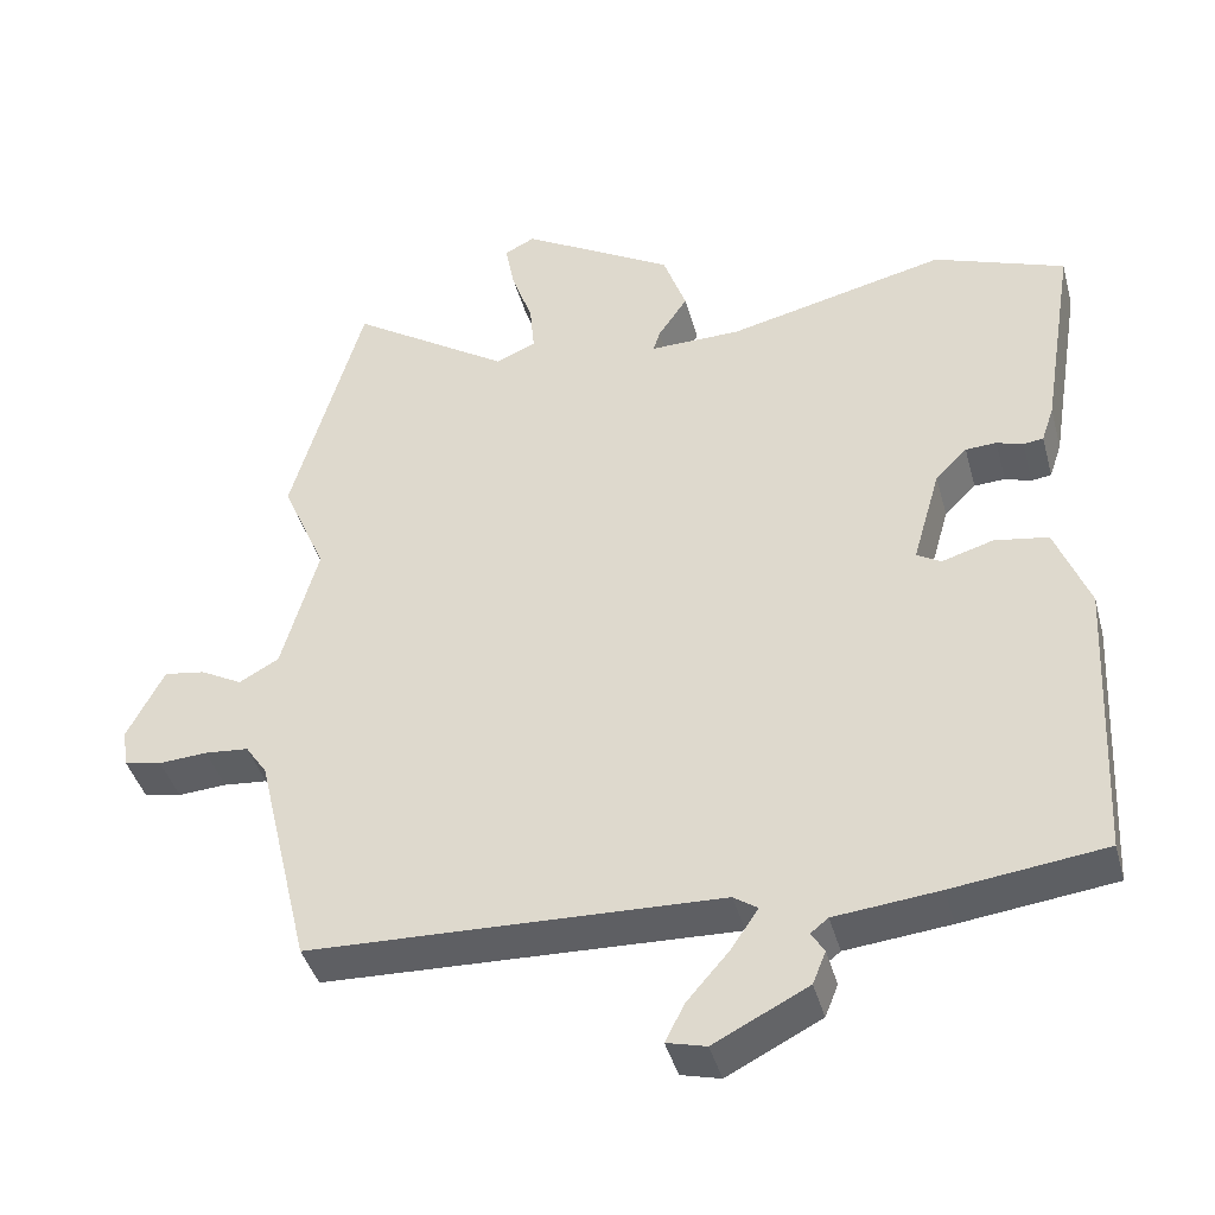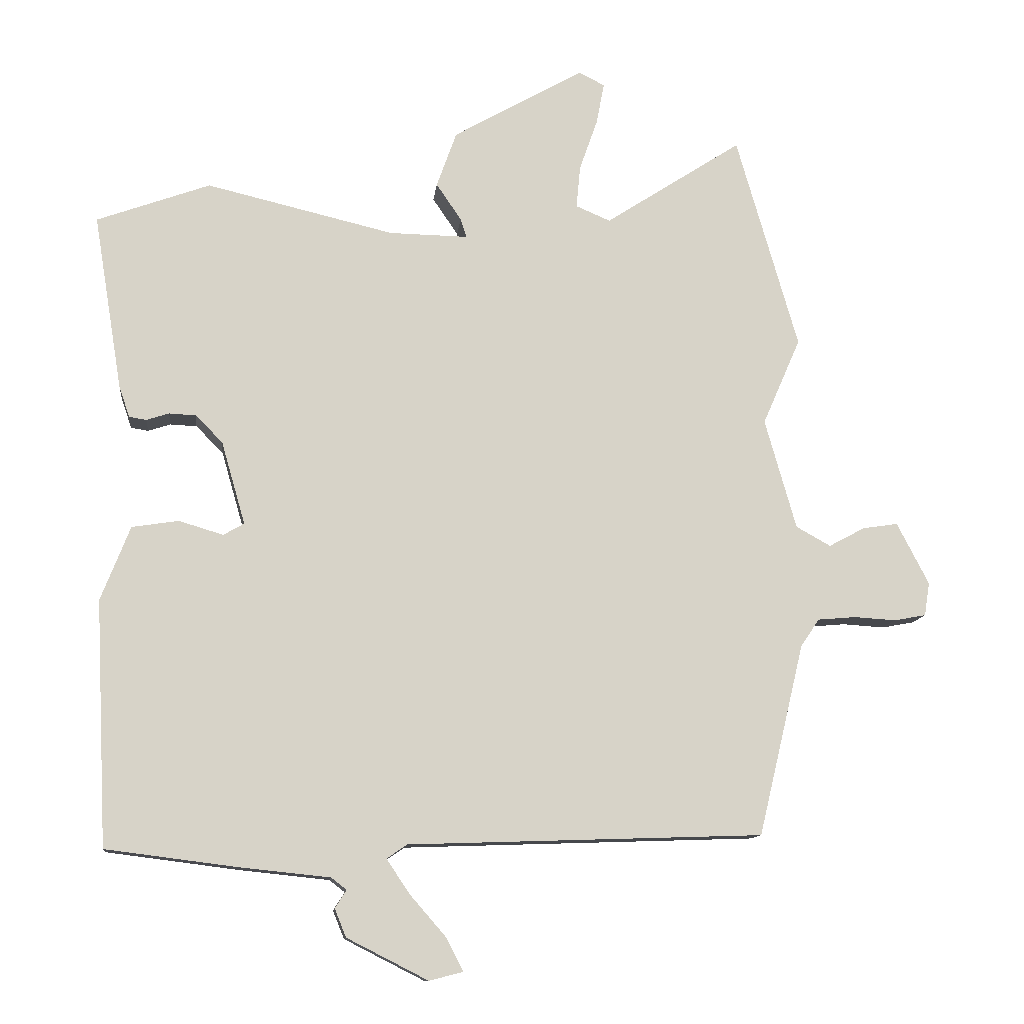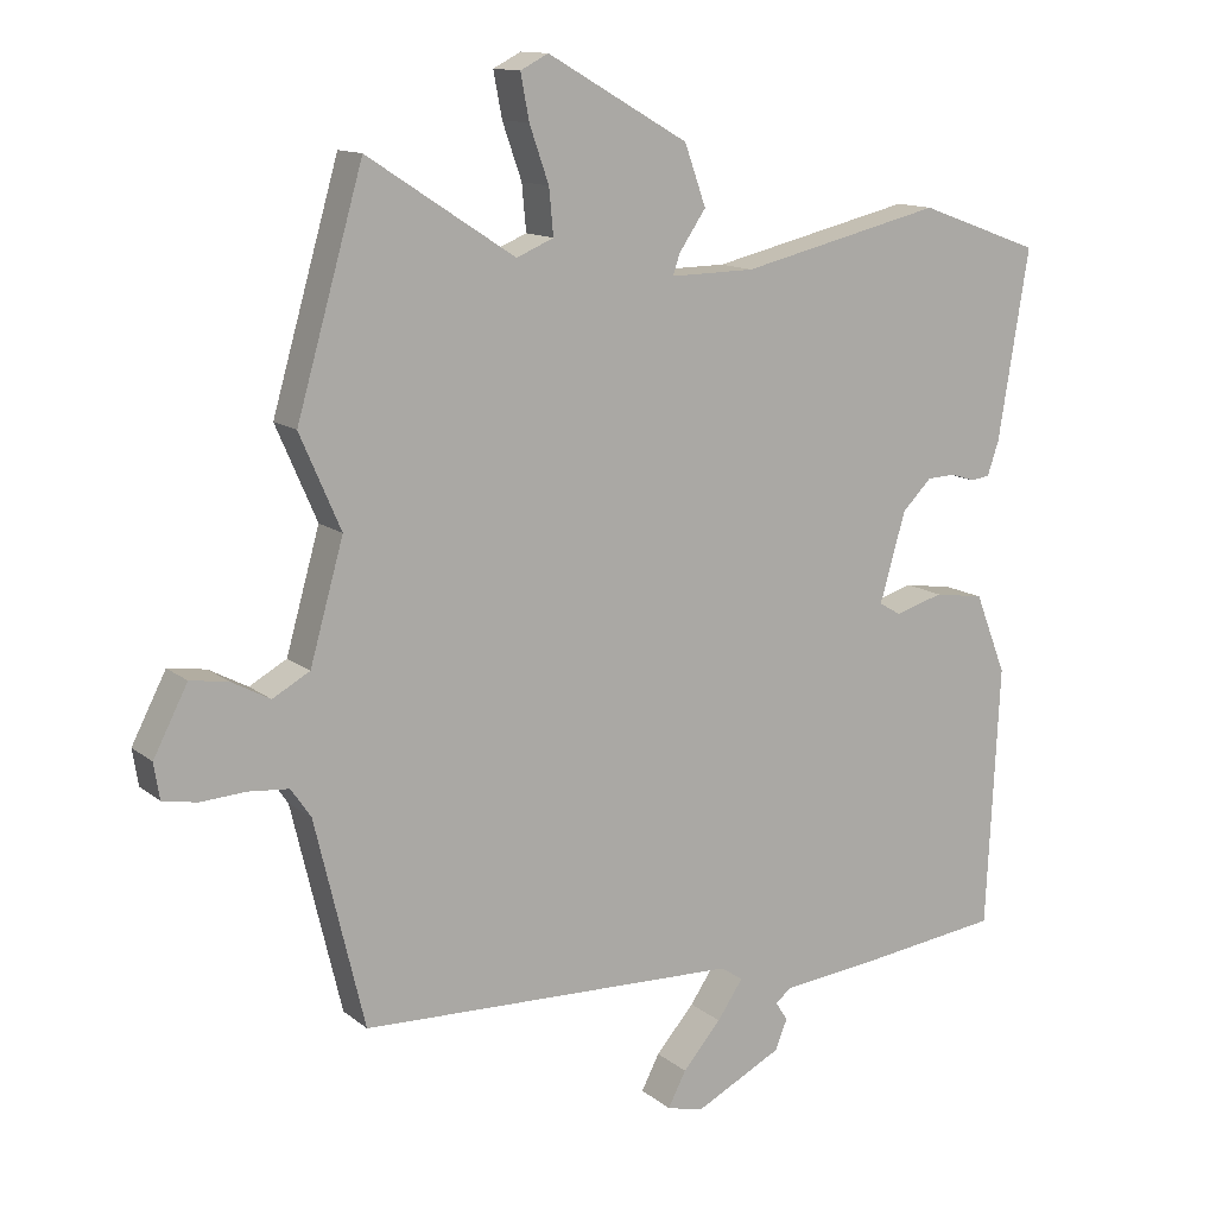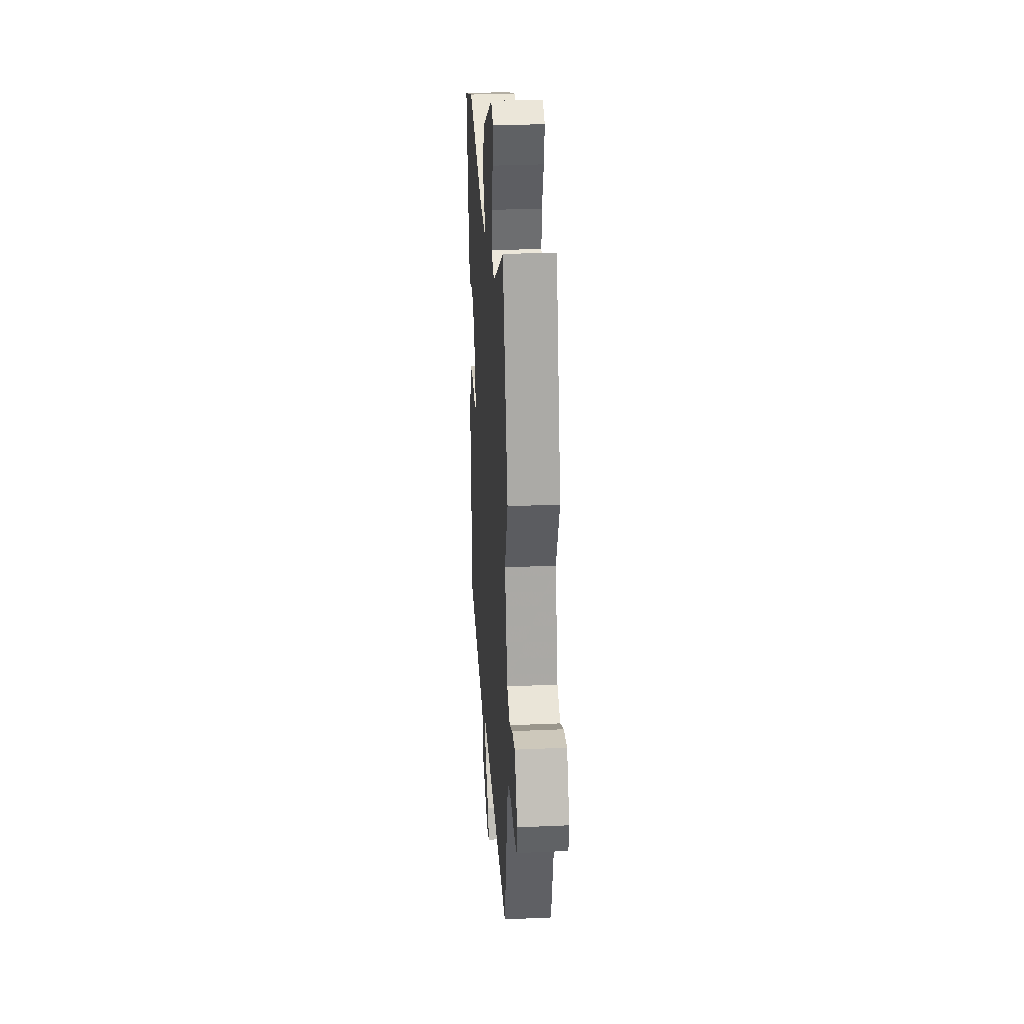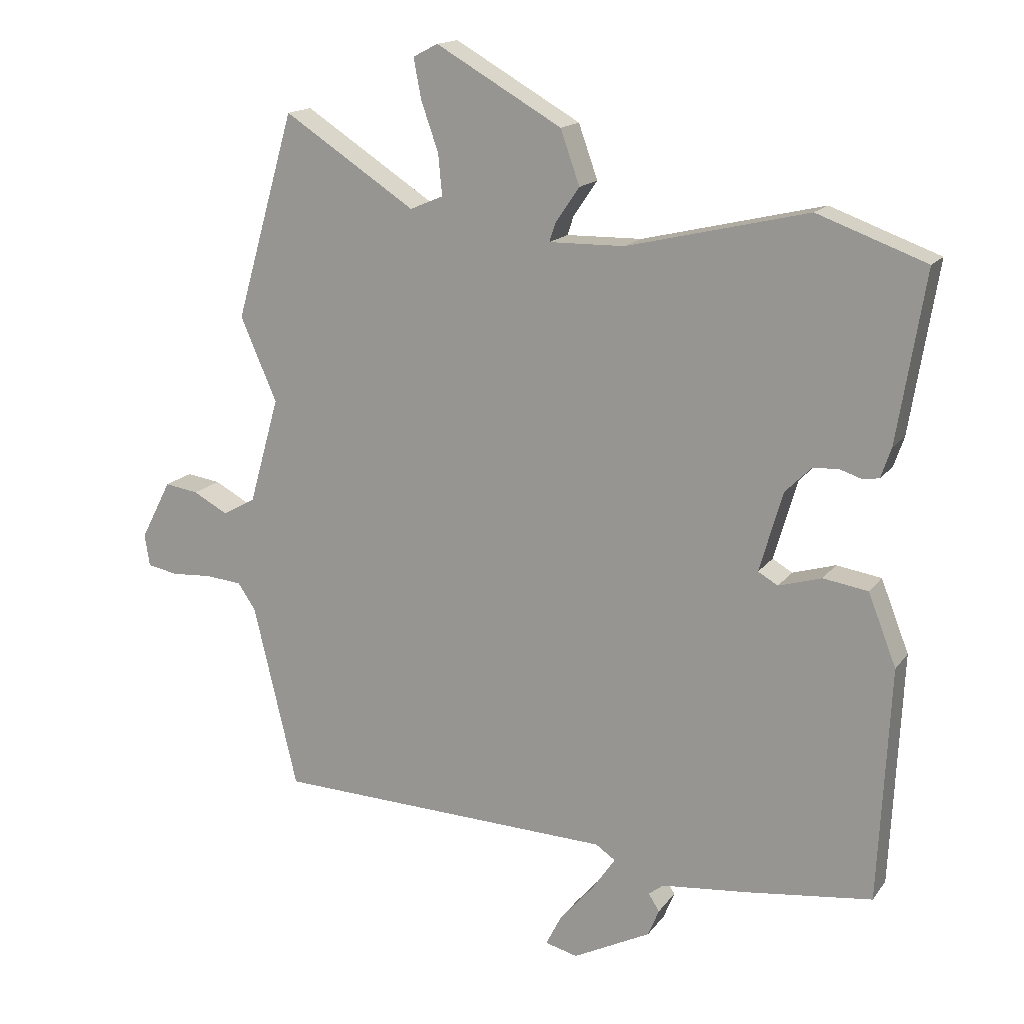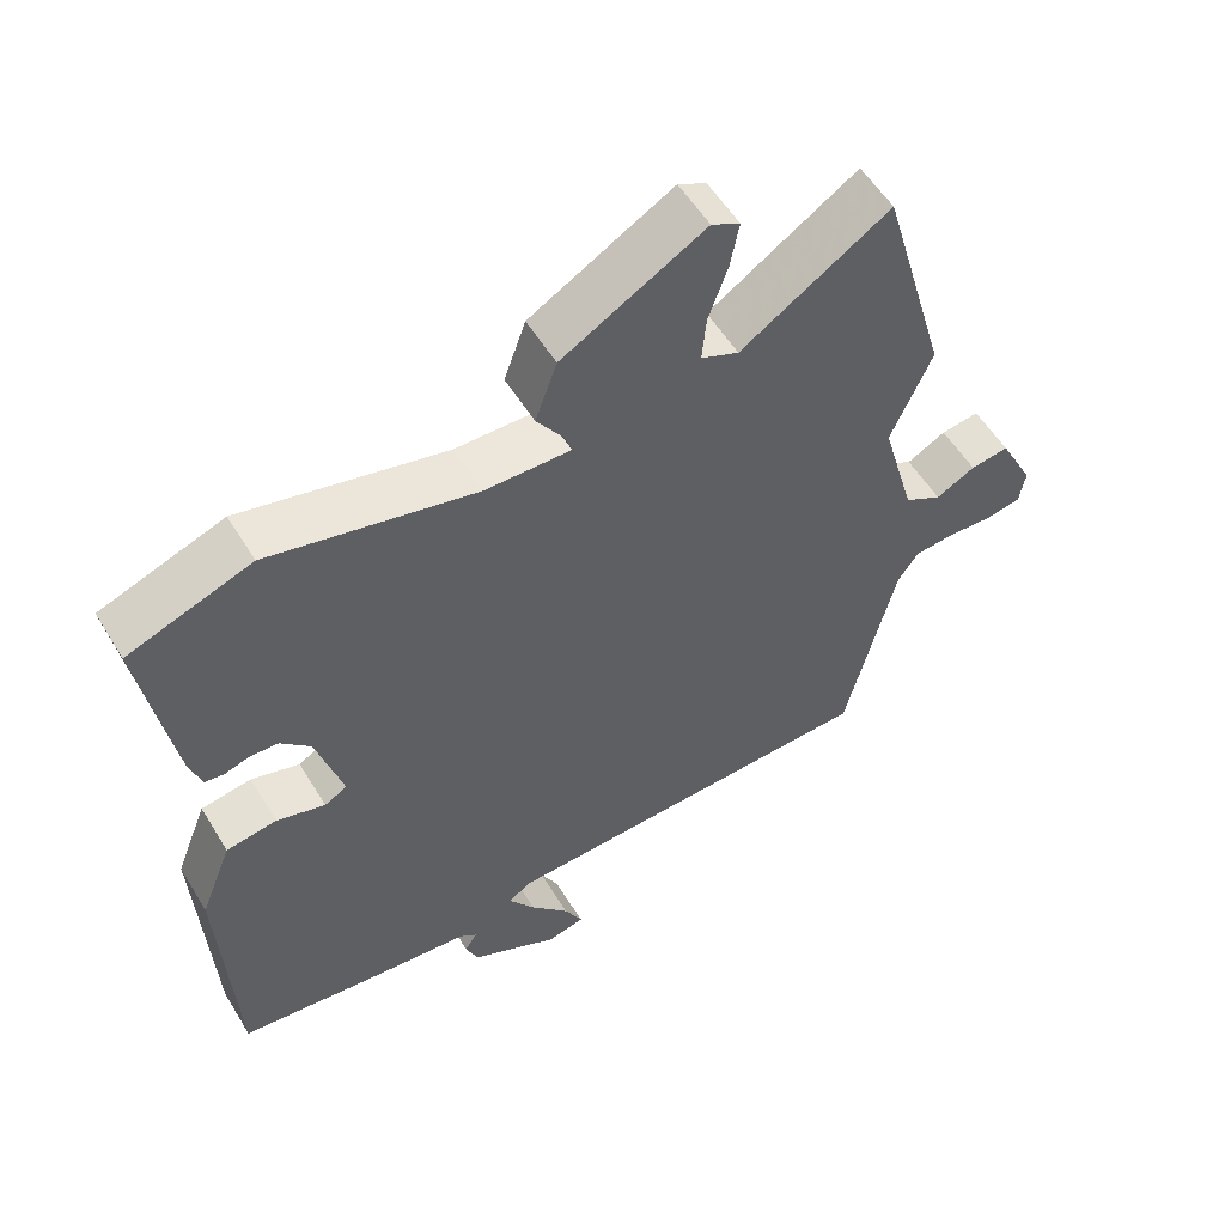
<metadata>
{"format":"obj","ext":"obj","renderer":"f3d","projection":"perspective","resolution":1024,"background":"white","views":[{"elev":-41.2,"azim":14.9,"up":"+Z"},{"elev":-11.8,"azim":173.7,"up":"+Z"},{"elev":12.9,"azim":-30.3,"up":"+Z"},{"elev":30.7,"azim":-93.7,"up":"+Z"},{"elev":15.9,"azim":23.8,"up":"+Z"},{"elev":55.4,"azim":149.0,"up":"+Z"}]}
</metadata>
<code>
v -0.551 0.07 0.323
v -0.458 0.07 0.646
v -0.252 0.07 0.512
v -0.2 0.07 0.534
v -0.206 0.07 0.598
v -0.233 0.07 0.675
v -0.245 0.07 0.738
v -0.206 0.07 0.758
v -0.009 0.07 0.645
v 0.021 0.07 0.561
v -0.017 0.07 0.505
v -0.026 0.07 0.477
v 0.092 0.07 0.479
v 0.375 0.07 0.546
v 0.545 0.07 0.484
v 0.502 0.07 0.22
v 0.486 0.07 0.173
v 0.46 0.07 0.169
v 0.426 0.07 0.18
v 0.386 0.07 0.178
v 0.345 0.07 0.137
v 0.309 0.07 0.012
v 0.34 0.07 -0.006
v 0.407 0.07 0.014
v 0.477 0.07 0.003
v 0.521 0.07 -0.109
v 0.503 0.07 -0.477
v 0.305 0.07 -0.502
v 0.17 0.07 -0.516
v 0.147 0.07 -0.534
v 0.164 0.07 -0.561
v 0.147 0.07 -0.603
v 0.025 0.07 -0.665
v -0.026 0.07 -0.652
v -0.001 0.07 -0.603
v 0.053 0.07 -0.541
v 0.089 0.07 -0.488
v 0.058 0.07 -0.467
v -0.475 0.07 -0.449
v -0.544 0.07 -0.16
v -0.572 0.07 -0.119
v -0.629 0.07 -0.114
v -0.692 0.07 -0.118
v -0.74 0.07 -0.109
v -0.748 0.07 -0.059
v -0.7 0.07 0.034
v -0.647 0.07 0.026
v -0.593 0.07 -0.003
v -0.541 0.07 0.026
v -0.494 0.07 0.192
v -0.551 0 0.323
v -0.458 0 0.646
v -0.252 0 0.512
v -0.2 0 0.534
v -0.206 0 0.598
v -0.233 0 0.675
v -0.245 0 0.738
v -0.206 0 0.758
v -0.009 0 0.645
v 0.021 0 0.561
v -0.017 0 0.505
v -0.026 0 0.477
v 0.092 0 0.479
v 0.375 0 0.546
v 0.545 0 0.484
v 0.502 0 0.22
v 0.486 0 0.173
v 0.46 0 0.169
v 0.426 0 0.18
v 0.386 0 0.178
v 0.345 0 0.137
v 0.309 0 0.012
v 0.34 0 -0.006
v 0.407 0 0.014
v 0.477 0 0.003
v 0.521 0 -0.109
v 0.503 0 -0.477
v 0.305 0 -0.502
v 0.17 0 -0.516
v 0.147 0 -0.534
v 0.164 0 -0.561
v 0.147 0 -0.603
v 0.025 0 -0.665
v -0.026 0 -0.652
v -0.001 0 -0.603
v 0.053 0 -0.541
v 0.089 0 -0.488
v 0.058 0 -0.467
v -0.475 0 -0.449
v -0.544 0 -0.16
v -0.572 0 -0.119
v -0.629 0 -0.114
v -0.692 0 -0.118
v -0.74 0 -0.109
v -0.748 0 -0.059
v -0.7 0 0.034
v -0.647 0 0.026
v -0.593 0 -0.003
v -0.541 0 0.026
v -0.494 0 0.192
f 46 47 48
f 45 46 48
f 44 45 48
f 43 44 48
f 42 43 48
f 41 42 48 49
f 40 41 49 50
f 38 39 40 50
f 34 35 36
f 33 34 36
f 32 33 36
f 31 32 36
f 30 31 36
f 29 30 36 37
f 29 37 38
f 28 29 38
f 27 28 38
f 26 27 38
f 25 26 38
f 24 25 38
f 23 24 38
f 17 18 19
f 16 17 19
f 15 16 19
f 14 15 19
f 13 14 19
f 12 13 19 20
f 9 10 11
f 8 9 11
f 7 8 11
f 6 7 11
f 5 6 11
f 4 5 11 12
f 12 20 21
f 4 12 21
f 3 4 21
f 38 50 1
f 23 38 1
f 22 23 1
f 22 1 2 3
f 3 21 22
f 98 97 96
f 98 96 95
f 98 95 94
f 98 94 93
f 98 93 92
f 99 98 92 91
f 100 99 91 90
f 100 90 89 88
f 86 85 84
f 86 84 83
f 86 83 82
f 86 82 81
f 86 81 80
f 87 86 80 79
f 88 87 79
f 88 79 78
f 88 78 77
f 88 77 76
f 88 76 75
f 88 75 74
f 88 74 73
f 69 68 67
f 69 67 66
f 69 66 65
f 69 65 64
f 69 64 63
f 70 69 63 62
f 61 60 59
f 61 59 58
f 61 58 57
f 61 57 56
f 61 56 55
f 62 61 55 54
f 71 70 62
f 71 62 54
f 71 54 53
f 51 100 88
f 51 88 73
f 51 73 72
f 53 52 51 72
f 72 71 53
f 1 51 52 2
f 2 52 53 3
f 3 53 54 4
f 4 54 55 5
f 5 55 56 6
f 6 56 57 7
f 7 57 58 8
f 8 58 59 9
f 9 59 60 10
f 10 60 61 11
f 11 61 62 12
f 12 62 63 13
f 13 63 64 14
f 14 64 65 15
f 15 65 66 16
f 16 66 67 17
f 17 67 68 18
f 18 68 69 19
f 19 69 70 20
f 20 70 71 21
f 21 71 72 22
f 22 72 73 23
f 23 73 74 24
f 24 74 75 25
f 25 75 76 26
f 26 76 77 27
f 27 77 78 28
f 28 78 79 29
f 29 79 80 30
f 30 80 81 31
f 31 81 82 32
f 32 82 83 33
f 33 83 84 34
f 34 84 85 35
f 35 85 86 36
f 36 86 87 37
f 37 87 88 38
f 38 88 89 39
f 39 89 90 40
f 40 90 91 41
f 41 91 92 42
f 42 92 93 43
f 43 93 94 44
f 44 94 95 45
f 45 95 96 46
f 46 96 97 47
f 47 97 98 48
f 48 98 99 49
f 49 99 100 50
f 50 100 51 1

</code>
